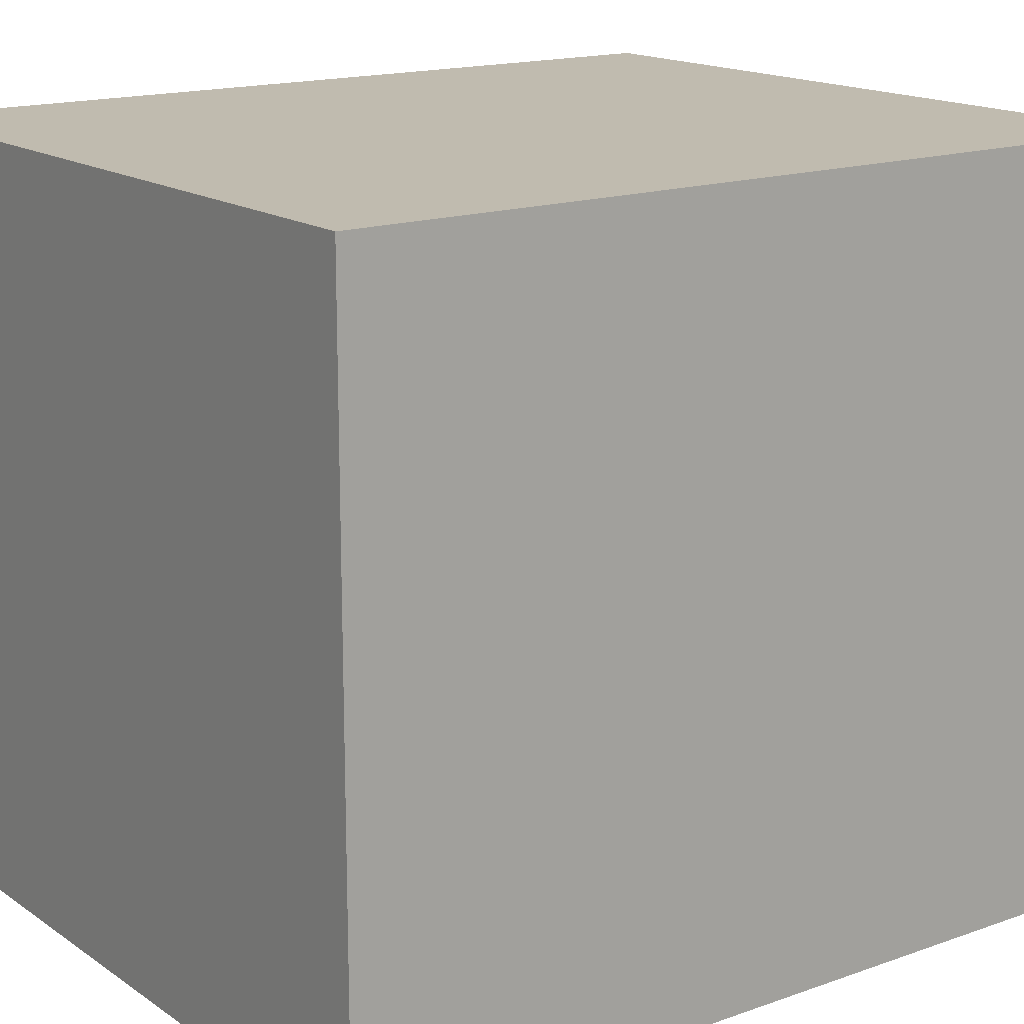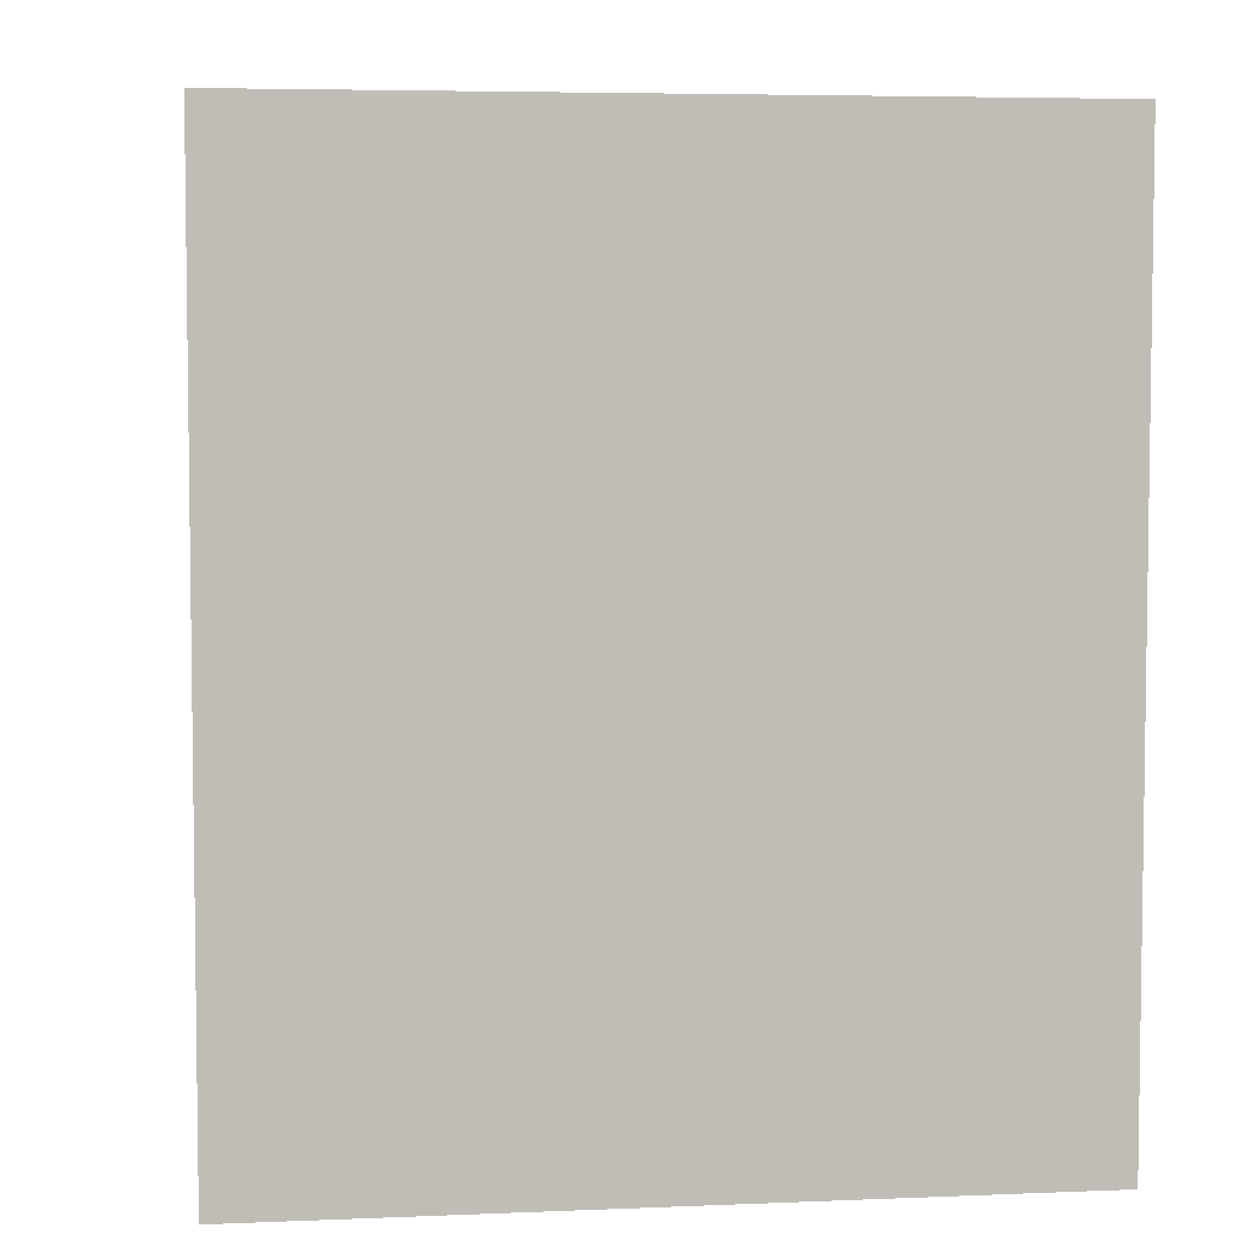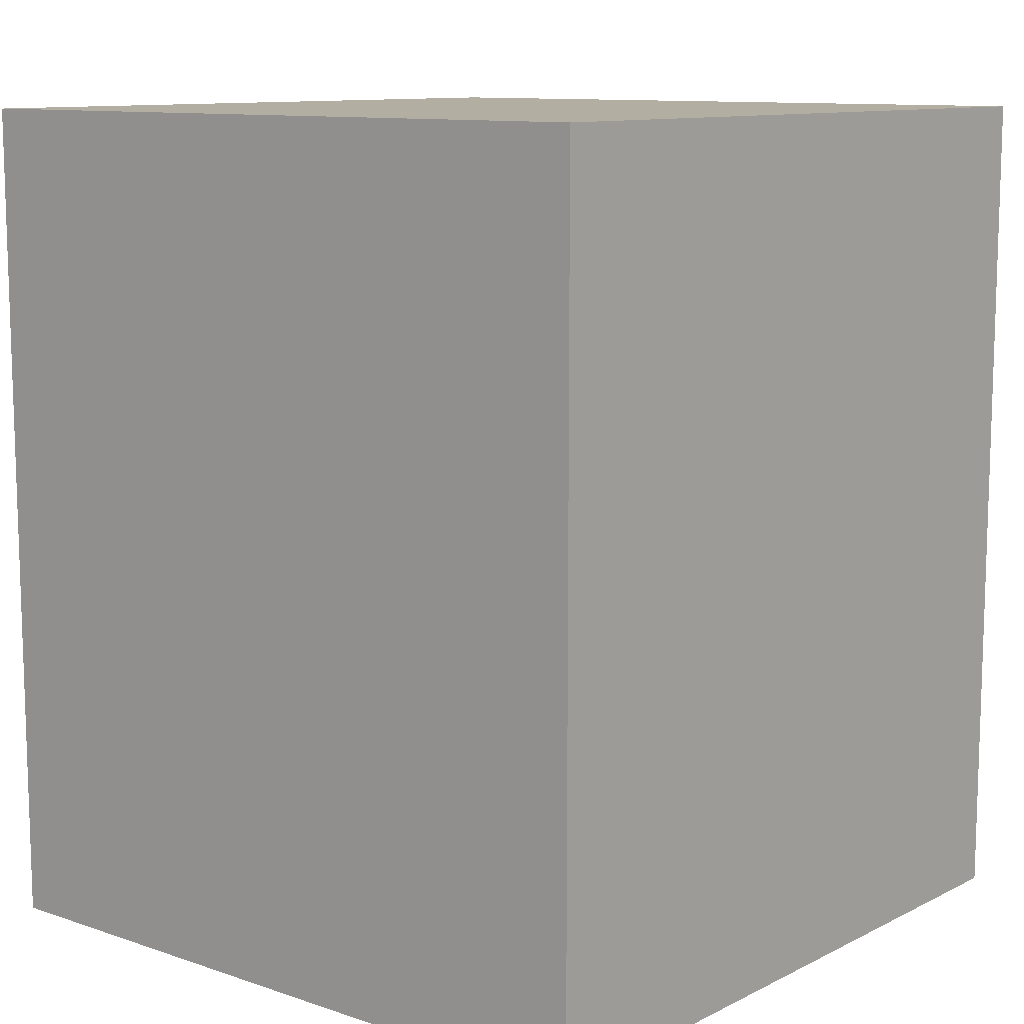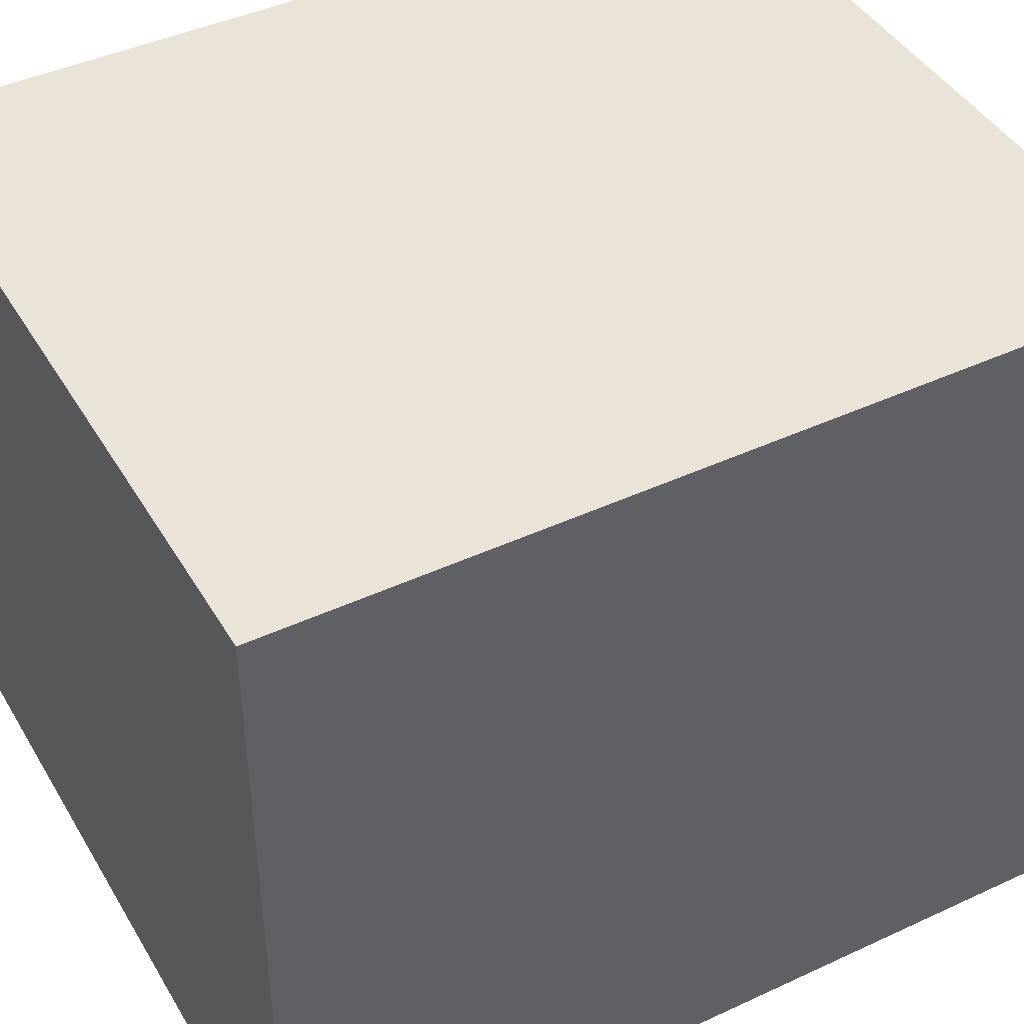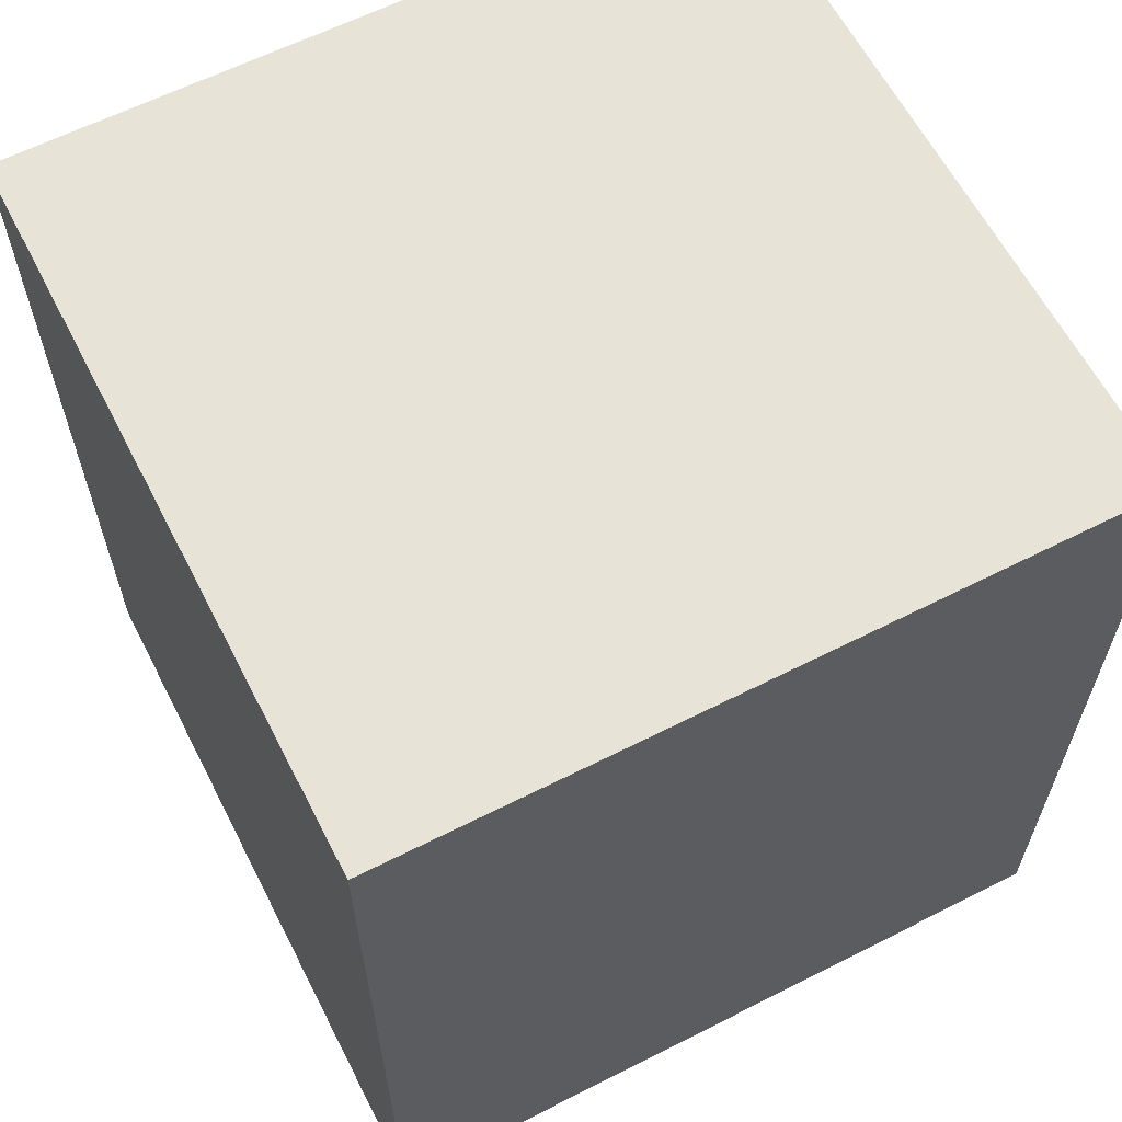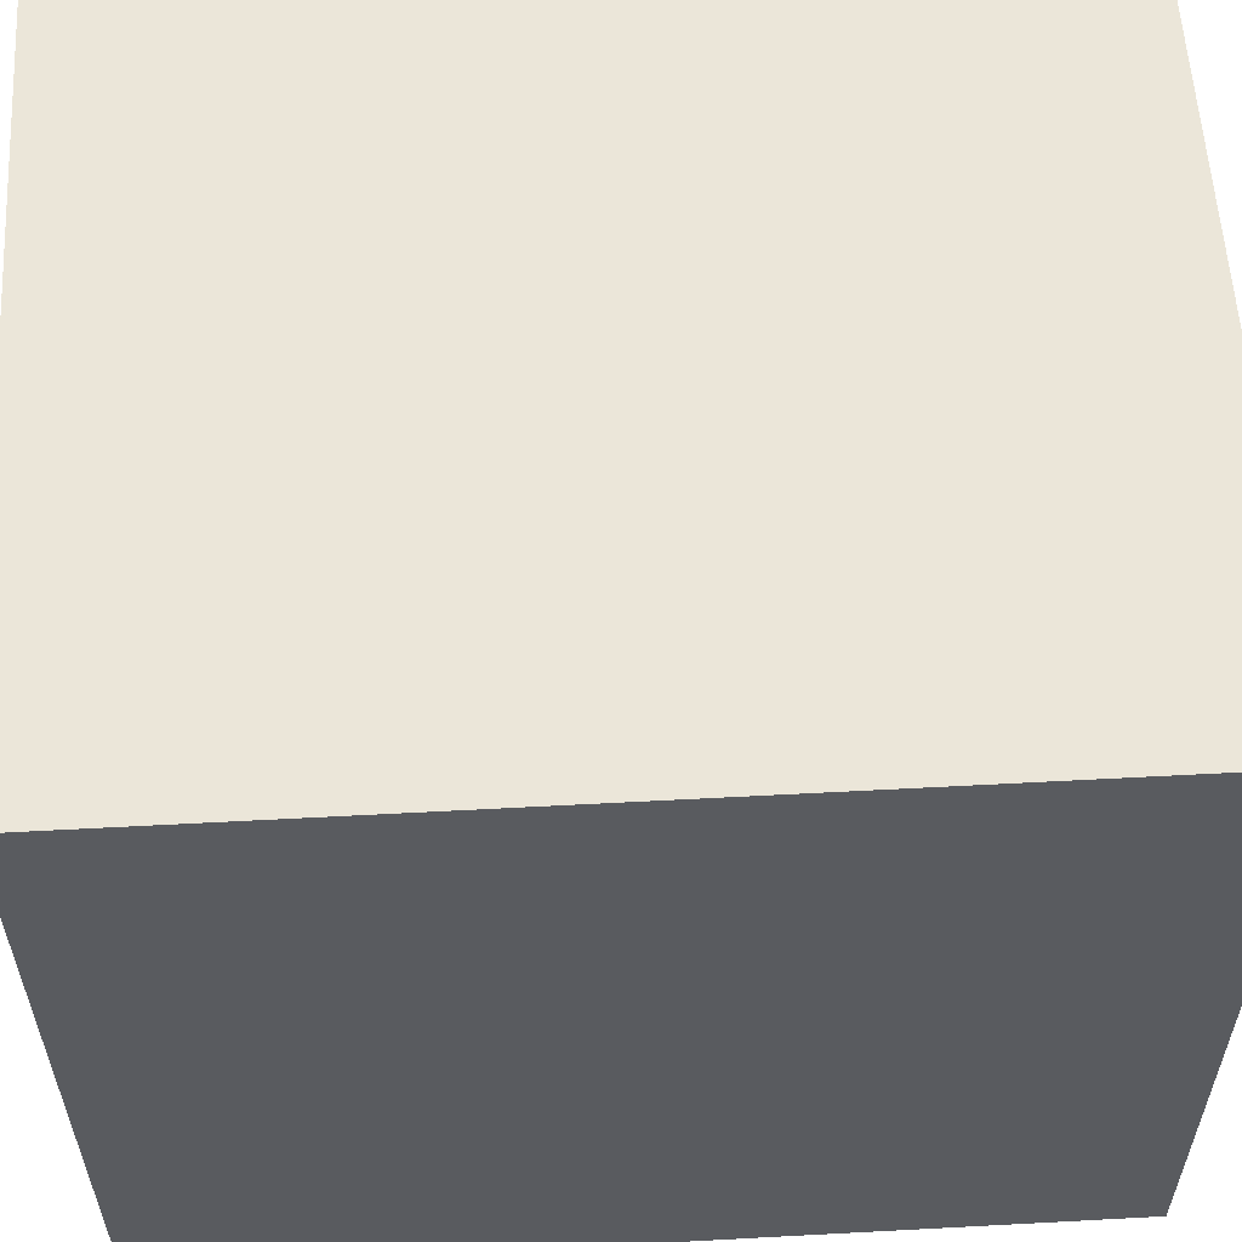
<metadata>
{"format":"obj","ext":"obj","renderer":"f3d","projection":"perspective","resolution":1024,"background":"white","views":[{"elev":16.1,"azim":53.8,"up":"+Z"},{"elev":5.1,"azim":172.6,"up":"+Y"},{"elev":10.8,"azim":-140.3,"up":"+Y"},{"elev":43.5,"azim":-118.7,"up":"+Z"},{"elev":62.1,"azim":-117.2,"up":"+Y"},{"elev":57.6,"azim":86.8,"up":"+Z"}]}
</metadata>
<code>
o Cube.001
v 0.051 -0.001298 4.948
v 0.051 0.3555 4.948
v 0.051 -0.001298 4.64
v 0.051 0.3555 4.64
v 0.3589 -0.001298 4.948
v 0.3589 0.3555 4.948
v 0.3589 -0.001298 4.64
v 0.3589 0.3555 4.64
f 2 3 1
f 4 7 3
f 8 5 7
f 6 1 5
f 7 1 3
f 4 6 8
f 2 4 3
f 4 8 7
f 8 6 5
f 6 2 1
f 7 5 1
f 4 2 6

</code>
